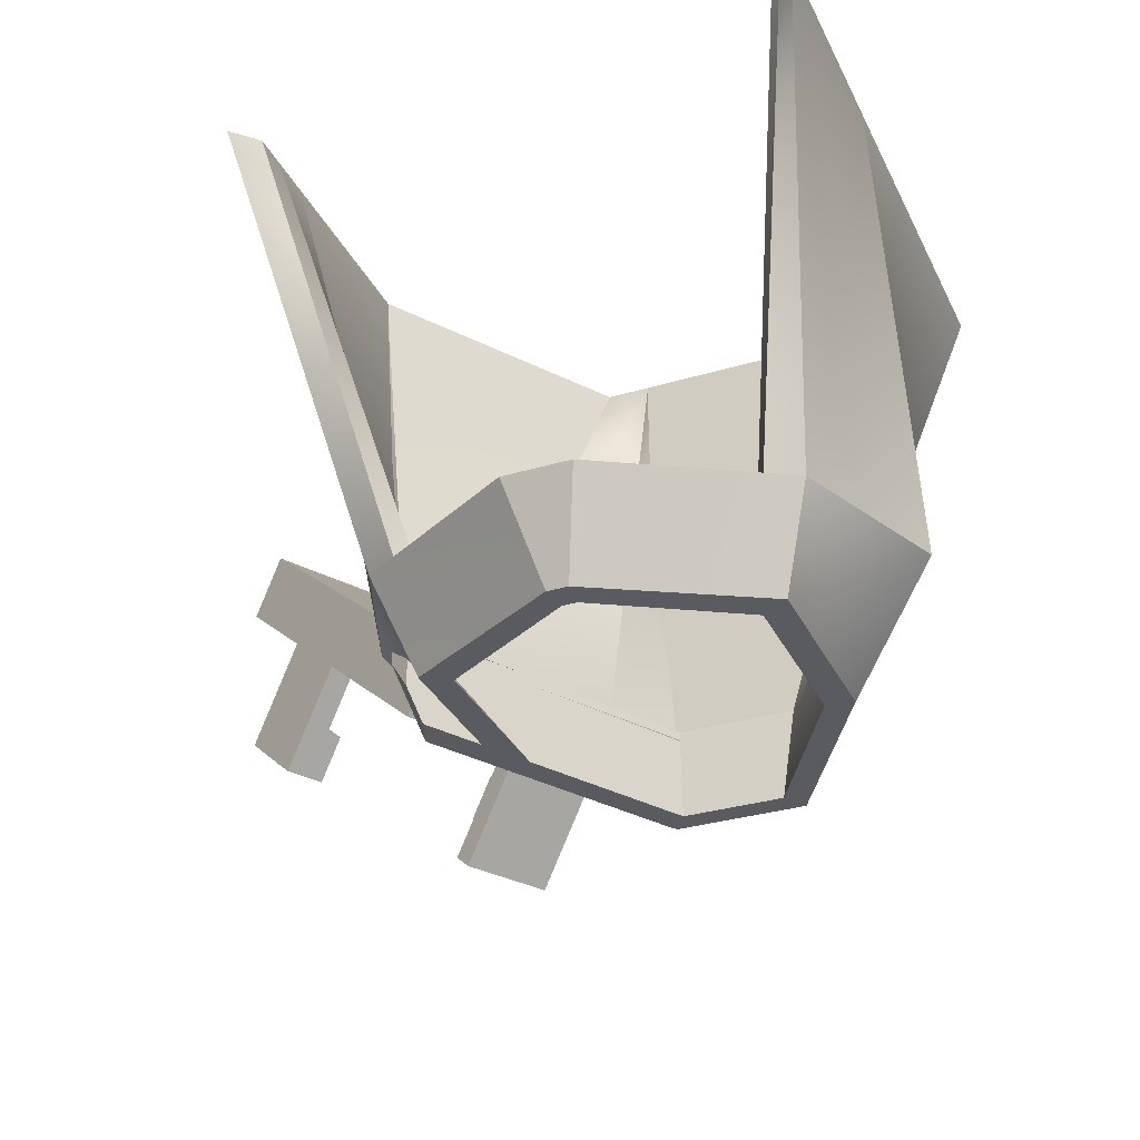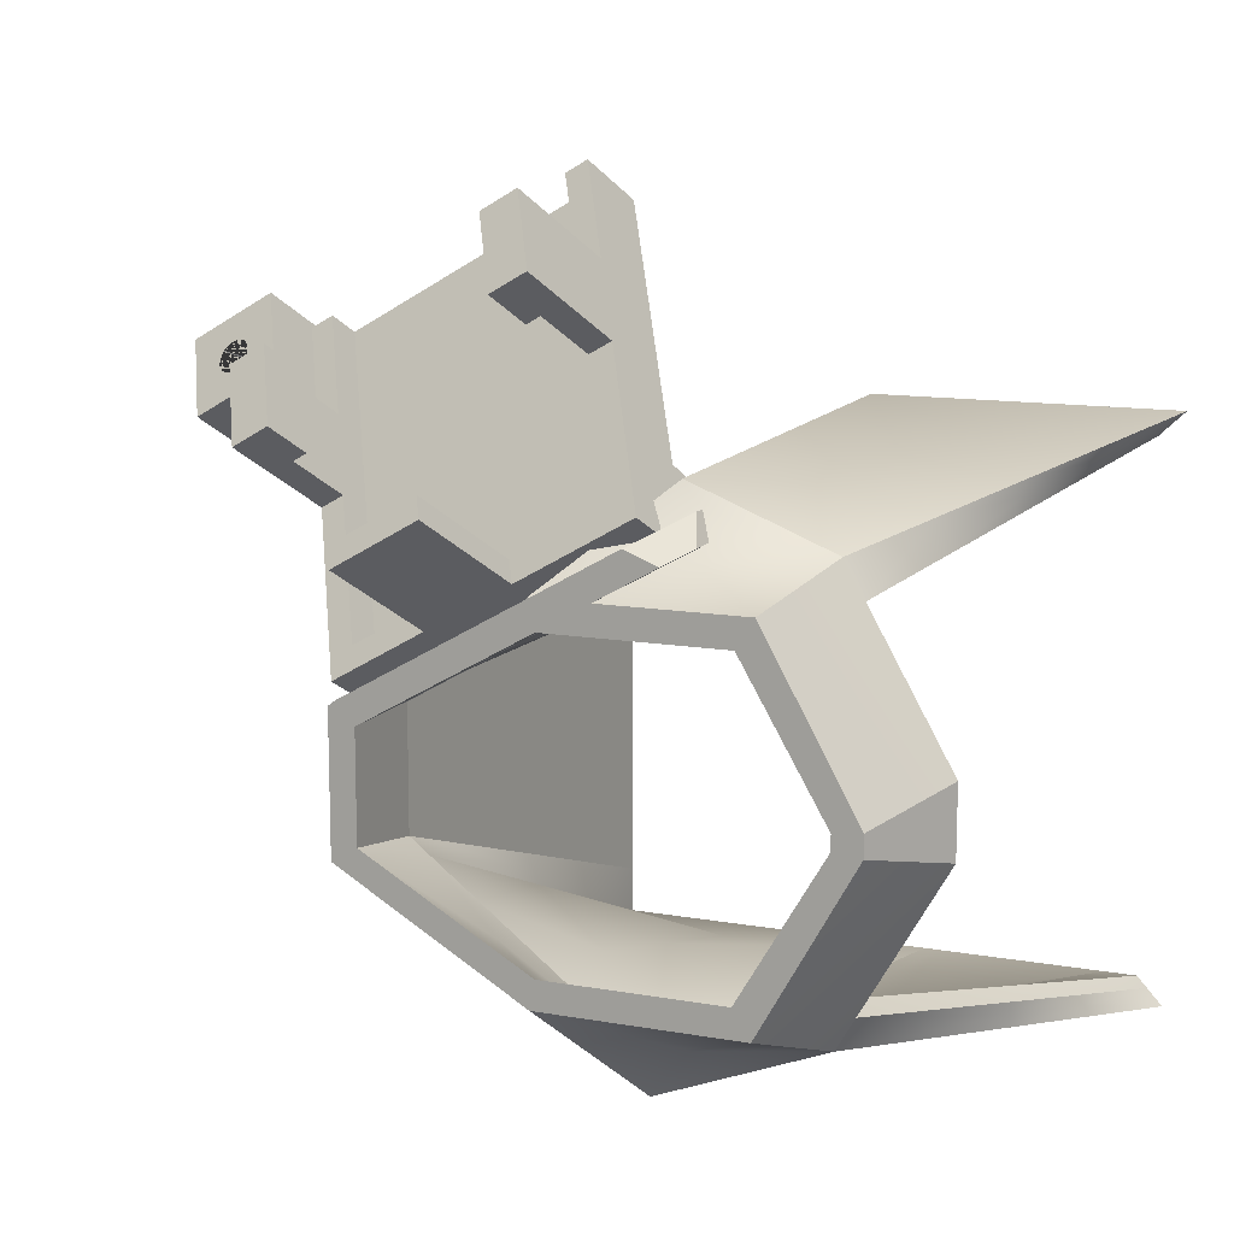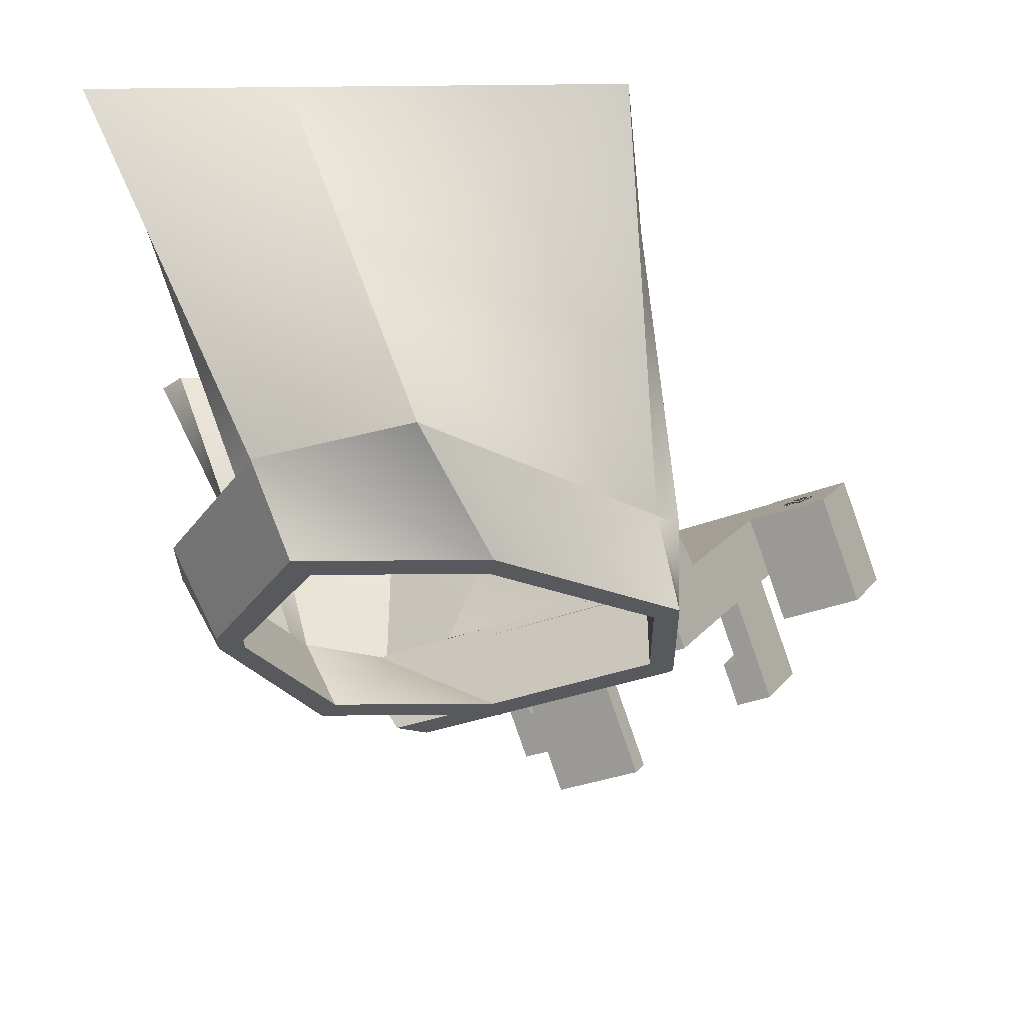
<metadata>
{"format":"obj","ext":"obj","renderer":"f3d","projection":"perspective","resolution":1024,"background":"white","views":[{"elev":-32.1,"azim":112.7,"up":"+Y"},{"elev":12.2,"azim":22.7,"up":"+Z"},{"elev":-30.1,"azim":-179.2,"up":"+Y"}]}
</metadata>
<code>
o mouse_cam_base_ver4
v 1.33 16 8.307
v 1.274 9.56 7.911
v 1.363 9.5 7.734
v 1.397 3 7.16
v -0.644 3 5.771
v -2.106 3 4.936
v -0.9022 3 5.595
v 1.385 3 7.165
v 1.39 3 7.156
v -0.6152 16 7.869
v -1.199 5.297 6.946
v -0.06812 9.5 8.031
v -0.1968 5.168 7.876
v 0.3561 3 8.433
v -0.2007 4.012 7.871
v -1.325 3 6.748
v -1.287 3.699 6.808
v 1.311 16 9.073
v -7.745 3.361 2.592
v -7.749 3.278 2.598
v -7.743 3.406 2.655
v -7.753 3.195 2.604
v -7.757 3.097 2.612
v -7.762 3 2.619
v -1.163 3.315 6.351
v -1.212 3 6.44
v -1.141 3 6.246
v -1.136 3.743 6.324
v -1.086 10.68 7.045
v -1.124 5.367 6.493
v -1.032 9.5 7.115
v -0.9317 12.75 7.424
v -1.047 16 7.598
v -3.632 3.308 4.908
v -4.66 3.333 4.345
v -6.715 3.382 3.219
v -5.687 3.357 3.782
v -7.158 16 3.779
v -7.646 5.48 2.84
v -4.277 9.5 5.061
v 0.0614 3 7.689
v 0.6009 3 7.475
v -7.158 16 2.05
v -7.646 5.494 2.443
v -7.46 9.5 2.571
v -4.323 11.09 4.277
v -6.397 16 3.477
v -1.143 9.5 6.135
v -2.25 6.189 5.076
v -5.887 9.5 2.597
v -6.397 16 2.05
v -5.582 12.75 3.165
v -4.768 9.5 3.567
v -3.954 6.25 3.968
v -5.377 3 3.144
v -6.898 16 2.05
v -6.637 13.71 2.15
v -6.673 9.5 2.27
v -7.762 3 1.837
v -8.397 5.51 2.097
v -7.502 9.5 2.207
v -7.762 3 1.704
v -7.079 9.5 -1.043
v -6.395 16 -6.673
v -7.08 9.5 -4.421
v -7.765 3 -2.169
v -8.508 3 2.271
v -8.482 3 2.224
v -8.186 3.374 2.354
v -8.417 3.382 2.23
v -7.965 3.367 2.473
v -8.648 3.389 2.106
v -8.694 3 2.108
v 10 16 8.308
v 8.895 16 8.308
v 10.8 16 9.075
v 7.511 16 8.308
v -7.188 16 -7.057
v -6.395 16 -8.065
v -7.195 16 -8.928
v -1.572 16 -8.928
v 3.387 16 -8.064
v 4.05 16 -8.927
v 3.888 16 -8.064
v 8.972 16 -8.063
v 10.01 16 -8.063
v 10.33 16 -8.41
v 10.81 16 -8.925
v 7.703 9.5 6.94
v 9.073 12.75 8.051
v 7.785 9.5 7.88
v 7.744 9.5 7.41
v 6.276 6.25 7.282
v 6.553 6.25 6.256
v 5.403 3 5.573
v 4.768 3 6.685
v 6.801 9.5 6.742
v 7.252 9.5 6.841
v 4.708 3 5.176
v 5.861 9.5 7.176
v 6.331 9.5 6.959
v 4.212 3 6.044
v 3.284 9.534 7.591
v 5.183 12.75 8.695
v 4.309 9.5 8.316
v 3.436 6.25 7.938
v 1.486 3 6.988
v -8.929 5.456 2.405
v -6.123 5.295 4.408
v -9.258 5.185 2.97
v -0.3315 5.023 8.107
v -0.4537 4.839 8.317
v -9.528 4.722 3.433
v -0.5606 4.621 8.501
v -8.399 5.504 1.899
v -8.573 5.507 1.796
v -3.146 5.243 6.119
v -8.659 3.295 1.97
v -8.666 3.295 1.966
v -8.697 3 -2.456
v -7.934 9.5 -1.339
v -7.943 9.5 -4.756
v -7.787 1.499 0.3495
v -7.774 2.249 1.697
v -7.787 1.498 1.69
v -7.799 0.7492 1.683
v -7.811 -0 1.676
v -7.811 0 -1.69
v -0.8846 1.935 6.627
v -1.235 1.5 6.604
v -2.75 -1e-06 5.561
v -1.2 1.5 7.014
v -2.756 -1e-06 5.594
v 1.486 2.874 6.988
v 1.155 1.5 5.783
v 2.95 -1e-06 4.703
v -2.523 -1e-06 4.698
v -2.692 -1e-06 5.594
v 1.058 2.641 7.737
v 1.486 2.005 6.988
v 1.465 1.5 6.577
v -0.9538 -1e-06 5.594
v 3.494 -1e-06 5.594
v -7.958 3 -3.033
v -8.611 0 -2.17
v -8.469 1.5 -2.272
v -8.611 0 -1.43
v -8.654 1.5 -1.943
v -8.507 3 -2.604
v -8.653 1.5 0.09805
v -8.611 -0 2.17
v -8.491 -0 2.24
v -7.53 1.5 -2.108
v -7.385 0 -1.936
v -7.161 3 -2.637
v -4.373 1.5 -4.286
v -4.992 1e-06 -3.318
v -2.598 1e-06 -4.7
v -0.3488 3 -7.872
v -5.647 3 -3.8
v -1.249 1.5 -6.24
v -2.1 1e-06 -4.7
v 0.05153 3 -7.689
v 1.277 1.5 -5.785
v 2.951 1e-06 -4.7
v 4.204 3 -6.05
v 4.995 1.5 -2.924
v 5.559 0 -0.2411
v 7.264 3 -0.7071
v 4.655 3 -5.262
v 6.411 1.5 -0.002333
v 5.559 -0 0.2411
v 7.264 3 0.6978
v 4.996 1.5 2.921
v 5.661 1.5 3.429
v 6.423 -0 0.3423
v 7.959 3 1.094
v 7.191 1.5 -0.002556
v 6.423 0 -0.3423
v 7.958 3 -1.105
v 5.658 1.5 -3.433
v 3.494 1e-06 -5.594
v 5.35 3 -5.66
v 4.759 3 -6.691
v 1.25 1.5 -6.661
v -2.756 1e-06 -5.594
v -0.4983 3 -8.766
v -4.956 1.5 -4.891
v -5.683 1e-06 -3.882
v -5.859 3 -4.647
v -8.508 -0 2.271
v 1.058 2.229 7.737
v 1.486 1.081 6.988
v -0.1039 -1e-06 7.073
v 0.9224 -1e-06 6.666
v -7.76 9.5 -5.369
v -7.576 9.5 -5.981
v -6.778 9.5 -5.351
v -6.929 9.5 -4.886
v -2.067 12.75 -7.362
v -2.629 9.5 -6.66
v -3.192 6.25 -5.957
v 1.745 9.5 -7.922
v 6.588 9.5 -7.056
v 4.279 9.5 -7.466
v 7.33 9.5 -6.662
v 6.959 9.5 -6.859
v 9.083 12.75 -7.722
v 7.584 9.5 -6.849
v 7.838 9.5 -7.035
v 9.294 12.75 -8.367
v 9.188 12.75 -8.045
v 7.81 9.5 -7.421
v 7.782 9.5 -7.808
v 4.779 9.5 -8.327
v -2.236 12.75 -8.171
v -2.9 9.5 -7.414
v -3.564 6.25 -6.657
v -13.2 10.94 9.865
v -13.28 11.07 9.998
v -13.91 9.253 11.09
v -14.57 8.002 12.22
v -13.43 6.074 10.23
v -12.85 7.453 9.225
v -13.66 3.976 10.62
v -12.47 6.81 8.56
v -12.52 2.047 8.621
v -11.33 4.882 6.565
v -12.14 9.138 8.002
v -8.338 2.71 1.351
v -9.048 1.025 2.574
v -4.984 9.217 16.22
v -5.678 9.22 15.82
v -3.54 6.774 13.7
v -4.233 6.777 13.3
v -3.935 1.517 6.222
v -3.631 1.003 5.69
v -1.117 1.506 7.843
v -0.1199 0.9892 7.709
v -2.4 4.846 11.7
v -3.093 4.849 11.3
v -13.22 9.25 11.49
v -11.77 6.807 8.959
v -6.535 1.528 4.726
v -8.659 1.536 3.505
v -6.231 1.014 4.194
v -10.63 4.879 6.964
v 0.5903 2.674 6.486
v -4.274 10.9 15
v -4.734 3.94 15.75
v -3.594 2.012 13.76
v -12.9 10.02 10.93
v -5.355 9.986 15.27
v -14.74 9.148 6.507
v -15.88 11.08 8.502
v -7.458 -1.897 6.307
v -4.857 -1.908 7.802
v -3.771 3.24 12.47
v -0.7945 2.272 7.287
v -4.911 5.168 14.46
v -8.336 2.302 2.949
v -7.762 -1.383 6.839
v -5.161 -1.393 8.334
v -10.88 3.268 8.38
v -11.31 3.27 8.131
v -12.02 5.197 10.38
v -12.45 5.199 10.13
v -11.4 2.043 9.27
v -12.54 3.971 11.26
v -4.205 3.242 12.22
v -5.345 5.17 14.21
v -5.861 3.944 15.1
v -4.721 2.016 13.11
v -17.17 8.013 10.73
v -16.03 6.084 8.73
v -15.21 7.309 10.9
v -13.91 10.38 8.684
v -15.11 7.264 10.89
v -13.82 10.34 8.679
v -15.02 7.209 10.87
v -13.75 10.3 8.662
v -13.73 10.28 8.655
v -14.12 9.806 7.772
v -14.16 9.824 7.775
v -14.02 9.772 7.784
v -13.92 9.75 7.813
v -13.82 9.741 7.858
v -13.73 9.746 7.917
v -14.94 7.147 10.83
v -13.65 10.22 8.616
v -13.59 9.795 8.068
v -13.58 10.15 8.561
v -13.5 9.95 8.332
v -13.51 9.89 8.243
v -13.51 10.02 8.417
v -13.54 9.838 8.154
v -13.54 10.08 8.494
v -13.65 9.764 7.987
v -14.88 7.081 10.77
v -14.83 7.012 10.71
v -14.54 10.24 8.125
v -14.53 10.17 8.04
v -14.53 10.3 8.214
v -14.45 10.03 7.896
v -14.45 10.39 8.389
v -14.38 9.968 7.841
v -14.5 10.1 7.963
v -14.5 10.35 8.303
v -14.38 10.42 8.469
v -14.3 10.44 8.54
v -14.22 9.851 7.778
v -14.31 9.906 7.802
v -14.21 10.45 8.599
v -14.02 10.42 8.673
v -14.12 10.44 8.644
v -14.8 6.943 10.63
v -14.79 6.878 10.54
v -14.8 6.817 10.46
v -15.77 7.289 10.54
v -15.74 7.32 10.6
v -15.67 7.351 10.68
v -15.6 7.369 10.75
v -15.51 7.374 10.81
v -15.31 7.343 10.88
v -15.41 7.365 10.86
v -14.81 6.791 10.41
v -14.83 6.765 10.37
v -14.88 6.723 10.28
v -15.83 7.165 10.34
v -15.82 7.225 10.43
v -15.82 7.099 10.25
v -15.6 6.833 10.01
v -15.68 6.895 10.05
v -15.74 6.962 10.11
v -15.79 7.031 10.17
v -15.79 7.277 10.51
v -15.41 6.733 9.985
v -15.11 6.669 10.07
v -15.21 6.677 10.02
v -15.31 6.699 9.996
v -14.94 6.692 10.2
v -15.02 6.674 10.13
v -15.51 6.779 9.99
f 301 303 330 329
f 303 308 336 330
f 308 305 320 319 336
f 305 309 321 320
f 309 310 322 321
f 310 313 323 322
f 323 313 315 325
f 325 315 314 324
f 277 276 324 314
f 276 277 279 278
f 278 279 281 282 280
f 280 282 290 289
f 292 299 289 290
f 299 292 297 300
f 300 297 295 316
f 316 295 293 317
f 293 294 318 317
f 294 296 327 326 318
f 296 291 328 327
f 291 298 341 328
f 298 288 342 341
f 288 287 338 342
f 286 339 338 287
f 285 340 339 286
f 283 337 340 285
f 337 283 284 311 343
f 343 311 312 332
f 332 312 306 333
f 306 304 334 333
f 304 307 335 334
f 307 302 331 335
f 302 301 329 331
f 1 2 3
f 3 2 4
f 5 6 7
f 4 8 9
f 10 11 12
f 12 11 13
f 12 13 14
f 14 13 15
f 14 15 16
f 16 15 17
f 14 18 12
f 12 18 10
f 19 20 21
f 21 20 22
f 21 22 23
f 23 24 21
f 17 25 16
f 16 25 26
f 26 25 27
f 27 25 28
f 29 30 31
f 31 30 11
f 31 11 10
f 31 10 32
f 32 10 33
f 32 33 29
f 32 29 31
f 28 34 27
f 27 34 35
f 27 35 24
f 24 35 21
f 21 35 36
f 36 35 37
f 38 39 40
f 40 39 30
f 40 30 29
f 29 33 40
f 40 33 38
f 14 16 41
f 41 16 26
f 41 26 42
f 43 44 45
f 45 44 39
f 45 39 38
f 38 43 45
f 46 47 48
f 48 47 1
f 48 1 3
f 4 9 3
f 3 9 48
f 9 5 48
f 48 5 49
f 48 49 46
f 5 7 49
f 50 51 52
f 52 51 47
f 52 47 46
f 52 46 53
f 53 46 49
f 53 49 54
f 54 49 6
f 54 6 55
f 49 7 6
f 55 50 54
f 54 50 53
f 53 50 52
f 57 51 50
f 57 50 58
f 58 50 55
f 58 55 59
f 59 57 58
f 56 57 51
f 60 44 61
f 61 44 43
f 61 43 60
f 59 62 57
f 57 62 63
f 57 63 51
f 51 63 64
f 64 63 65
f 65 63 66
f 66 63 62
f 27 24 26
f 26 24 67
f 67 24 68
f 6 62 55
f 55 62 59
f 24 23 68
f 68 23 69
f 68 69 70
f 69 23 71
f 71 23 22
f 71 22 20
f 20 19 71
f 70 72 68
f 68 72 73
f 74 75 76
f 76 75 77
f 76 77 18
f 18 77 1
f 18 1 10
f 10 1 33
f 33 1 47
f 33 47 38
f 38 47 56
f 38 56 43
f 43 56 64
f 43 64 78
f 78 64 79
f 78 79 80
f 80 79 81
f 81 79 82
f 81 82 83
f 83 82 84
f 83 84 85
f 47 51 56
f 56 51 64
f 86 87 85
f 85 87 88
f 85 88 83
f 89 74 90
f 90 74 76
f 90 76 91
f 90 91 92
f 92 91 93
f 92 93 94
f 94 93 95
f 95 93 96
f 94 89 92
f 92 89 90
f 97 75 98
f 98 75 74
f 98 74 89
f 89 94 98
f 98 94 99
f 98 99 97
f 94 95 99
f 100 77 101
f 101 77 75
f 101 75 97
f 97 99 101
f 101 99 102
f 101 102 100
f 102 4 103
f 103 4 2
f 103 2 1
f 1 77 103
f 103 77 100
f 103 100 102
f 91 76 104
f 104 76 18
f 104 18 105
f 105 18 14
f 105 14 106
f 106 14 96
f 106 96 93
f 106 93 105
f 105 93 91
f 105 91 104
f 5 9 107
f 44 60 39
f 39 60 108
f 39 108 109
f 109 108 110
f 109 110 111
f 111 110 112
f 112 110 113
f 112 113 114
f 115 116 60
f 60 116 108
f 109 111 117
f 117 111 13
f 117 13 11
f 30 39 11
f 11 39 117
f 109 117 39
f 115 118 116
f 116 118 119
f 28 25 34
f 13 111 15
f 15 111 112
f 15 112 114
f 113 110 119
f 119 110 108
f 119 108 116
f 15 114 17
f 17 114 34
f 17 34 25
f 34 114 35
f 35 114 113
f 35 113 37
f 37 113 36
f 36 113 21
f 21 113 69
f 21 69 71
f 119 72 113
f 113 72 70
f 113 70 69
f 119 118 72
f 71 19 21
f 72 118 73
f 73 118 120
f 120 118 121
f 120 121 122
f 122 121 78
f 78 121 43
f 43 121 115
f 43 115 60
f 118 115 121
f 66 62 123
f 123 62 124
f 123 124 125
f 125 126 123
f 123 126 127
f 123 127 128
f 128 66 123
f 41 129 130
f 130 129 131
f 130 131 132
f 132 131 133
f 132 14 130
f 130 14 41
f 8 4 134
f 134 4 102
f 134 102 135
f 135 102 136
f 135 136 137
f 137 134 135
f 42 129 41
f 133 138 132
f 132 138 139
f 132 139 14
f 14 139 96
f 96 139 140
f 96 140 141
f 141 140 142
f 141 142 143
f 143 96 141
f 144 145 146
f 146 145 147
f 146 147 148
f 120 149 148
f 148 149 146
f 149 144 146
f 148 147 150
f 150 147 151
f 150 151 73
f 73 120 150
f 150 120 148
f 68 73 152
f 152 73 151
f 66 128 153
f 153 128 154
f 153 154 155
f 155 66 153
f 155 154 156
f 156 154 157
f 156 157 158
f 158 159 156
f 156 159 160
f 156 160 155
f 159 158 161
f 161 158 162
f 161 162 163
f 163 159 161
f 163 162 164
f 164 162 165
f 164 165 166
f 166 163 164
f 166 165 167
f 167 165 168
f 167 168 169
f 169 170 167
f 167 170 166
f 169 168 171
f 171 168 172
f 171 172 173
f 173 169 171
f 173 172 174
f 174 172 136
f 174 136 99
f 99 136 102
f 99 173 174
f 96 143 175
f 175 143 176
f 175 176 177
f 177 95 175
f 175 95 96
f 177 176 178
f 178 176 179
f 178 179 180
f 180 177 178
f 180 179 181
f 181 179 182
f 181 182 183
f 183 182 184
f 183 180 181
f 184 182 185
f 185 182 186
f 185 186 187
f 187 184 185
f 187 186 188
f 188 186 189
f 188 189 145
f 145 144 188
f 188 144 190
f 188 190 187
f 68 152 67
f 67 152 191
f 99 95 173
f 173 95 177
f 173 177 180
f 173 180 169
f 169 180 183
f 169 183 170
f 139 192 140
f 140 192 193
f 8 134 9
f 9 134 107
f 139 138 192
f 192 138 194
f 140 193 142
f 142 193 195
f 137 191 127
f 127 191 152
f 127 152 151
f 136 142 137
f 137 142 138
f 137 138 131
f 131 138 133
f 172 176 136
f 136 176 143
f 136 143 142
f 172 168 176
f 176 168 179
f 179 168 165
f 179 165 182
f 182 165 162
f 182 162 186
f 186 162 158
f 186 158 189
f 189 158 157
f 189 157 154
f 189 154 145
f 145 154 128
f 145 128 147
f 147 128 127
f 147 127 151
f 195 194 142
f 142 194 138
f 131 191 137
f 122 78 196
f 196 78 80
f 196 80 197
f 197 144 196
f 196 144 149
f 196 149 122
f 122 149 120
f 198 79 199
f 199 79 64
f 199 64 65
f 65 66 199
f 199 66 155
f 199 155 198
f 79 200 82
f 82 200 201
f 82 201 159
f 159 201 202
f 159 202 160
f 160 202 198
f 160 198 155
f 79 198 200
f 200 198 201
f 202 201 198
f 163 84 203
f 203 84 82
f 203 82 159
f 159 163 203
f 204 85 205
f 205 85 84
f 205 84 163
f 163 166 205
f 205 166 204
f 206 86 207
f 207 86 85
f 207 85 204
f 204 166 207
f 207 166 170
f 207 170 206
f 87 86 208
f 208 86 209
f 208 209 210
f 210 209 183
f 183 209 170
f 170 209 206
f 206 209 86
f 211 88 212
f 212 88 87
f 212 87 208
f 212 208 213
f 213 208 210
f 213 210 183
f 183 184 213
f 213 184 214
f 213 214 212
f 212 214 211
f 187 83 215
f 215 83 88
f 215 88 211
f 211 214 215
f 215 214 184
f 215 184 187
f 197 80 216
f 216 80 81
f 216 81 83
f 216 83 217
f 217 83 187
f 217 187 218
f 218 187 190
f 218 190 144
f 144 197 218
f 218 197 217
f 217 197 216
f 192 194 193
f 193 194 195
f 42 26 129
f 129 26 131
f 131 26 67
f 131 67 191
f 127 126 137
f 137 126 125
f 137 125 124
f 62 6 124
f 124 6 137
f 6 5 137
f 137 5 134
f 134 5 107
f 221 219 220
f 222 221 220
f 222 223 221
f 223 224 221
f 225 226 227
f 227 226 228
f 228 226 229
f 228 229 230
f 226 224 229
f 230 231 228
f 232 233 234
f 234 233 235
f 236 237 238
f 238 237 239
f 238 239 240
f 240 241 238
f 242 221 224
f 242 224 243
f 243 224 226
f 244 245 246
f 246 245 231
f 231 245 228
f 228 245 247
f 239 248 240
f 240 248 249
f 240 249 234
f 234 249 232
f 234 250 240
f 240 250 251
f 221 242 252
f 219 221 252
f 219 252 253
f 219 253 249
f 249 253 232
f 232 253 233
f 230 229 248
f 248 229 249
f 219 249 229
f 281 219 229 254 284 283 285 286 287 288 298 291 296 294 293 295 297 292 290 282
f 284 254 255 219 281 279 277 314 315 313 310 309 305 308 303 301 302 307 304 306 312 311
f 220 219 255
f 256 246 257
f 257 246 237
f 237 246 230
f 237 230 248
f 246 231 230
f 248 239 237
f 233 253 235
f 235 253 241
f 235 241 258
f 253 259 241
f 241 259 238
f 258 260 235
f 261 259 252
f 252 259 253
f 238 259 236
f 236 259 261
f 236 261 244
f 244 261 245
f 244 262 236
f 236 262 263
f 264 265 266
f 266 265 267
f 267 247 243
f 243 247 252
f 242 243 252
f 267 265 247
f 245 261 247
f 247 261 252
f 264 268 265
f 265 268 227
f 265 227 228
f 228 247 265
f 243 226 267
f 226 225 267
f 225 269 267
f 269 266 267
f 269 225 268
f 225 227 268
f 266 269 264
f 264 269 268
f 258 270 260
f 260 270 271
f 271 272 260
f 260 272 250
f 260 250 234
f 234 235 260
f 241 240 258
f 258 240 251
f 258 251 273
f 273 270 258
f 272 271 273
f 273 271 270
f 250 272 251
f 251 272 273
f 262 244 256
f 256 244 246
f 263 262 257
f 257 262 256
f 236 263 237
f 237 263 257
f 274 255 275
f 275 255 254
f 318 326 223 222 274 319 320 321 322 323 325 324 276 278 280 289 299 300 316 317
f 336 319 274 275 223 326 327 328 341 342 338 339 340 337 343 332 333 334 335 331 329 330
f 275 224 223
f 254 224 275
f 254 229 224
f 274 222 220
f 255 274 220

</code>
